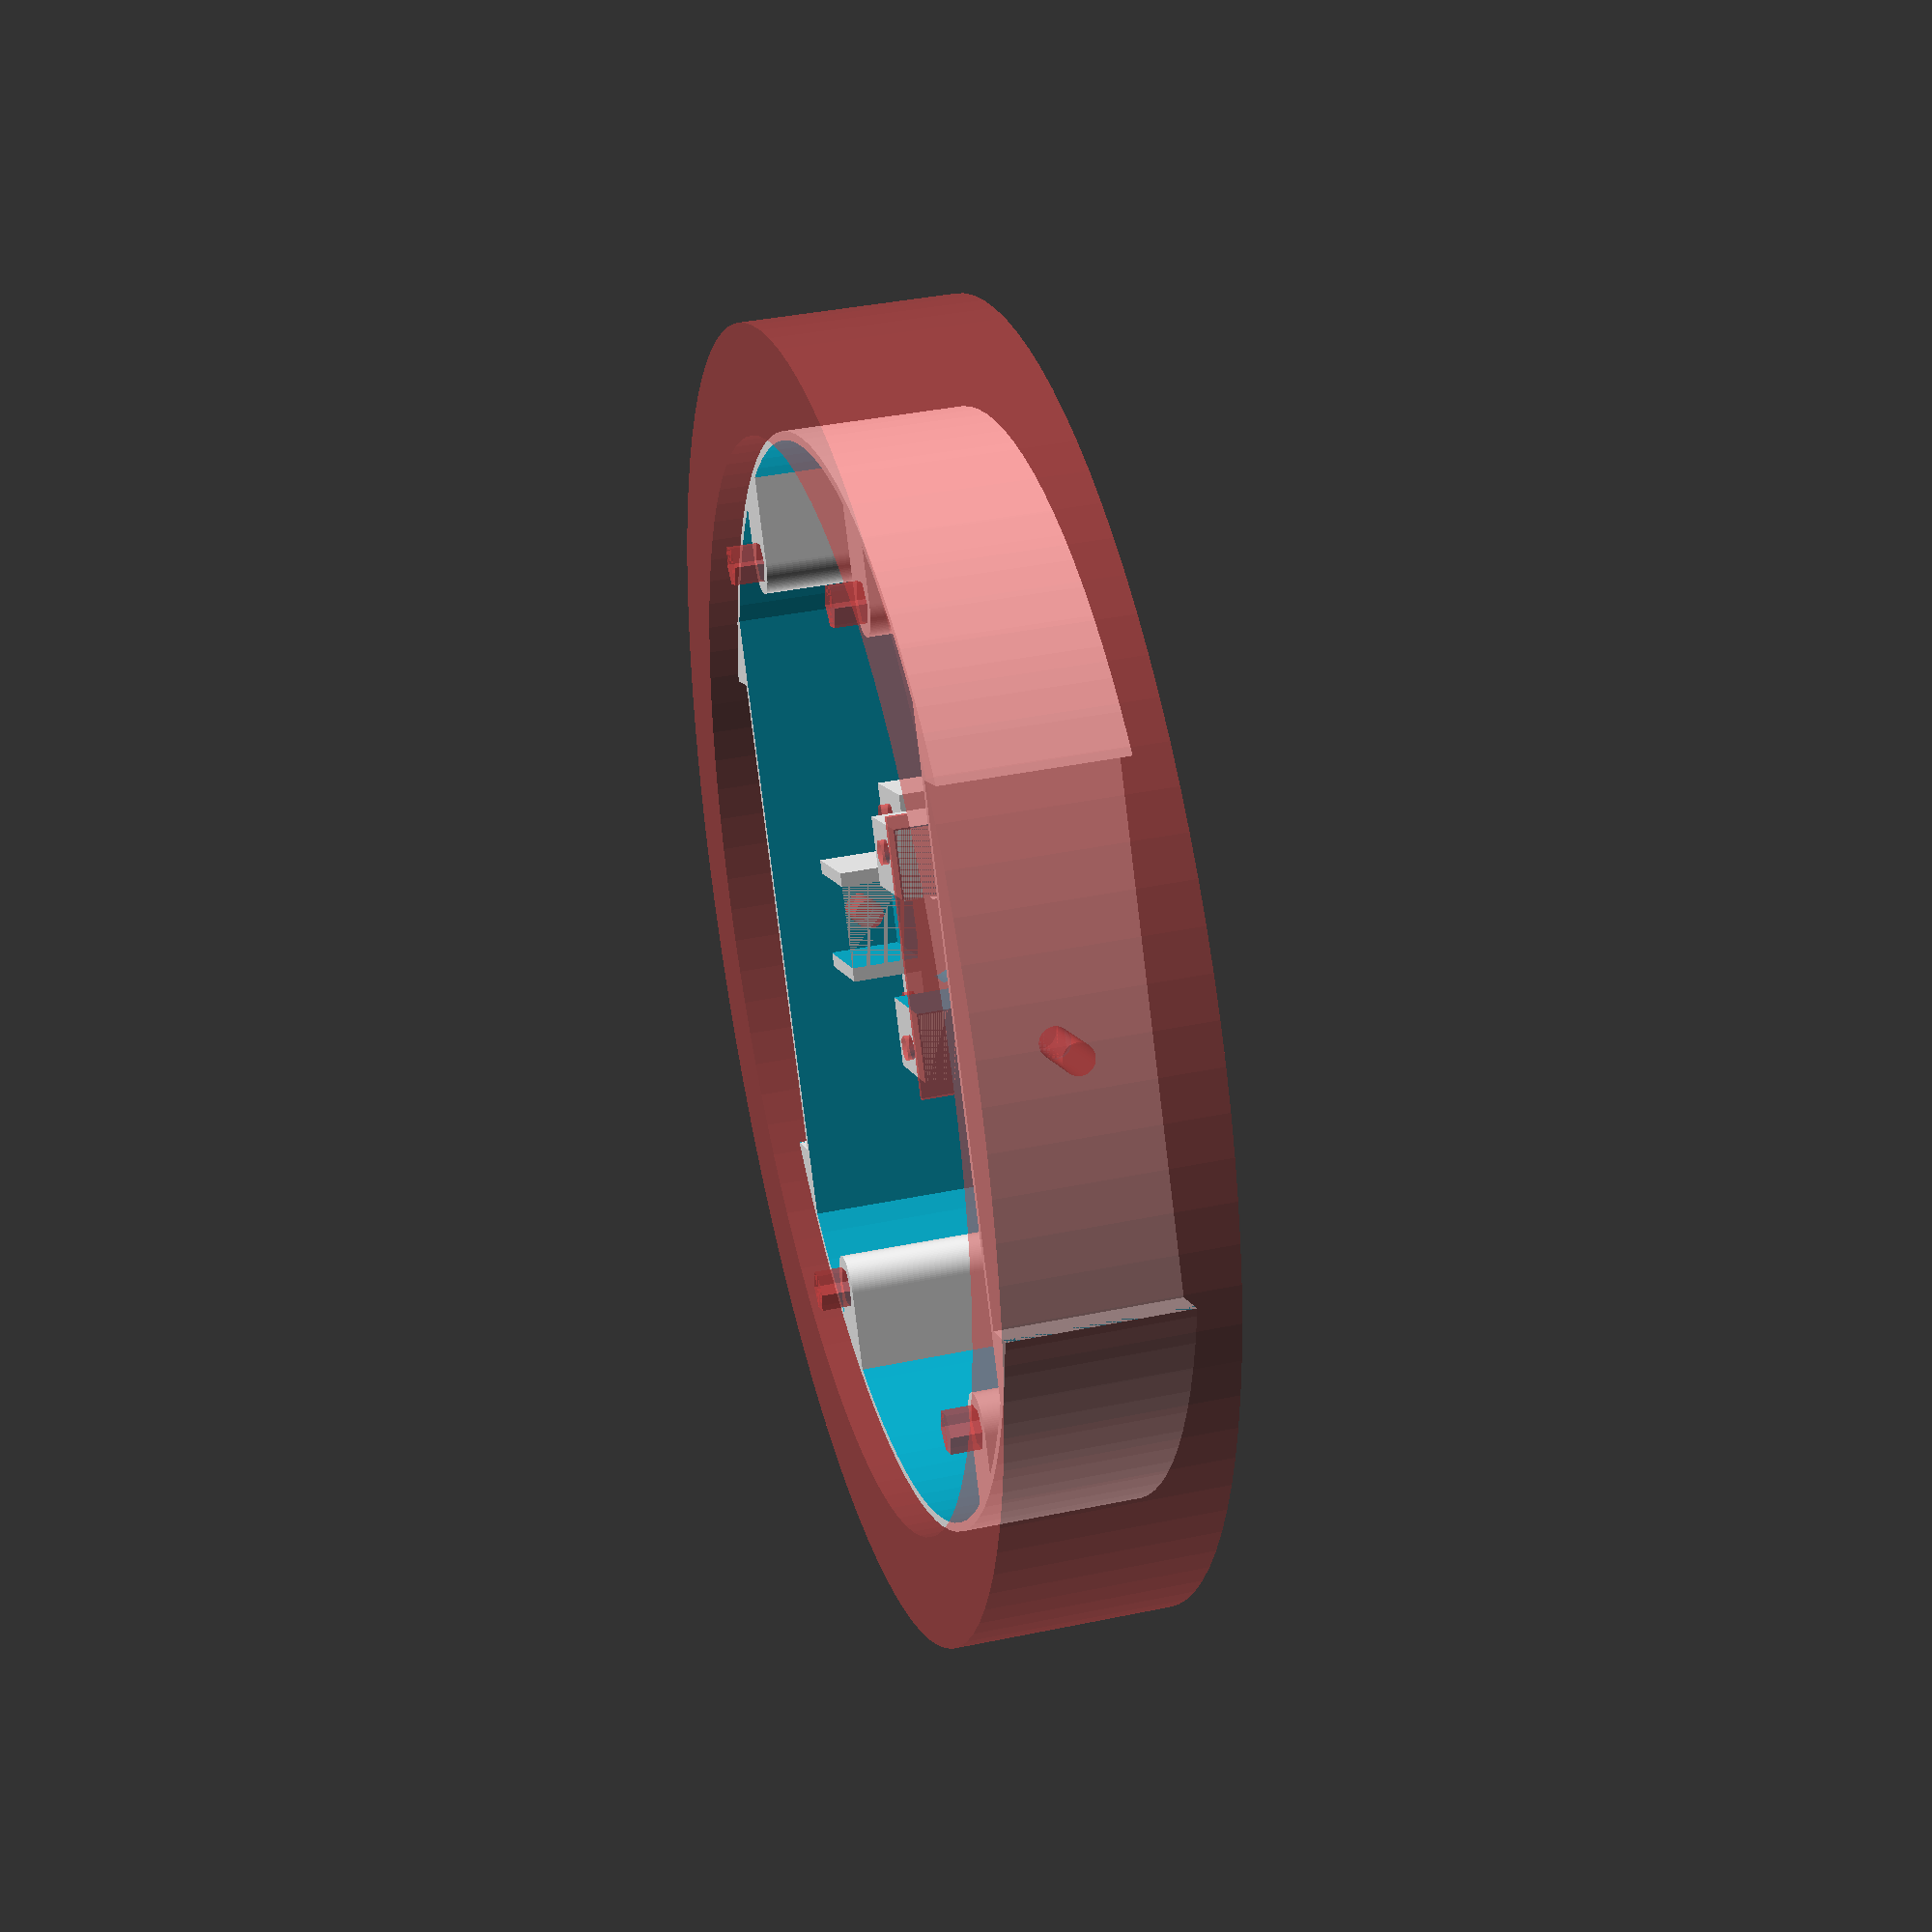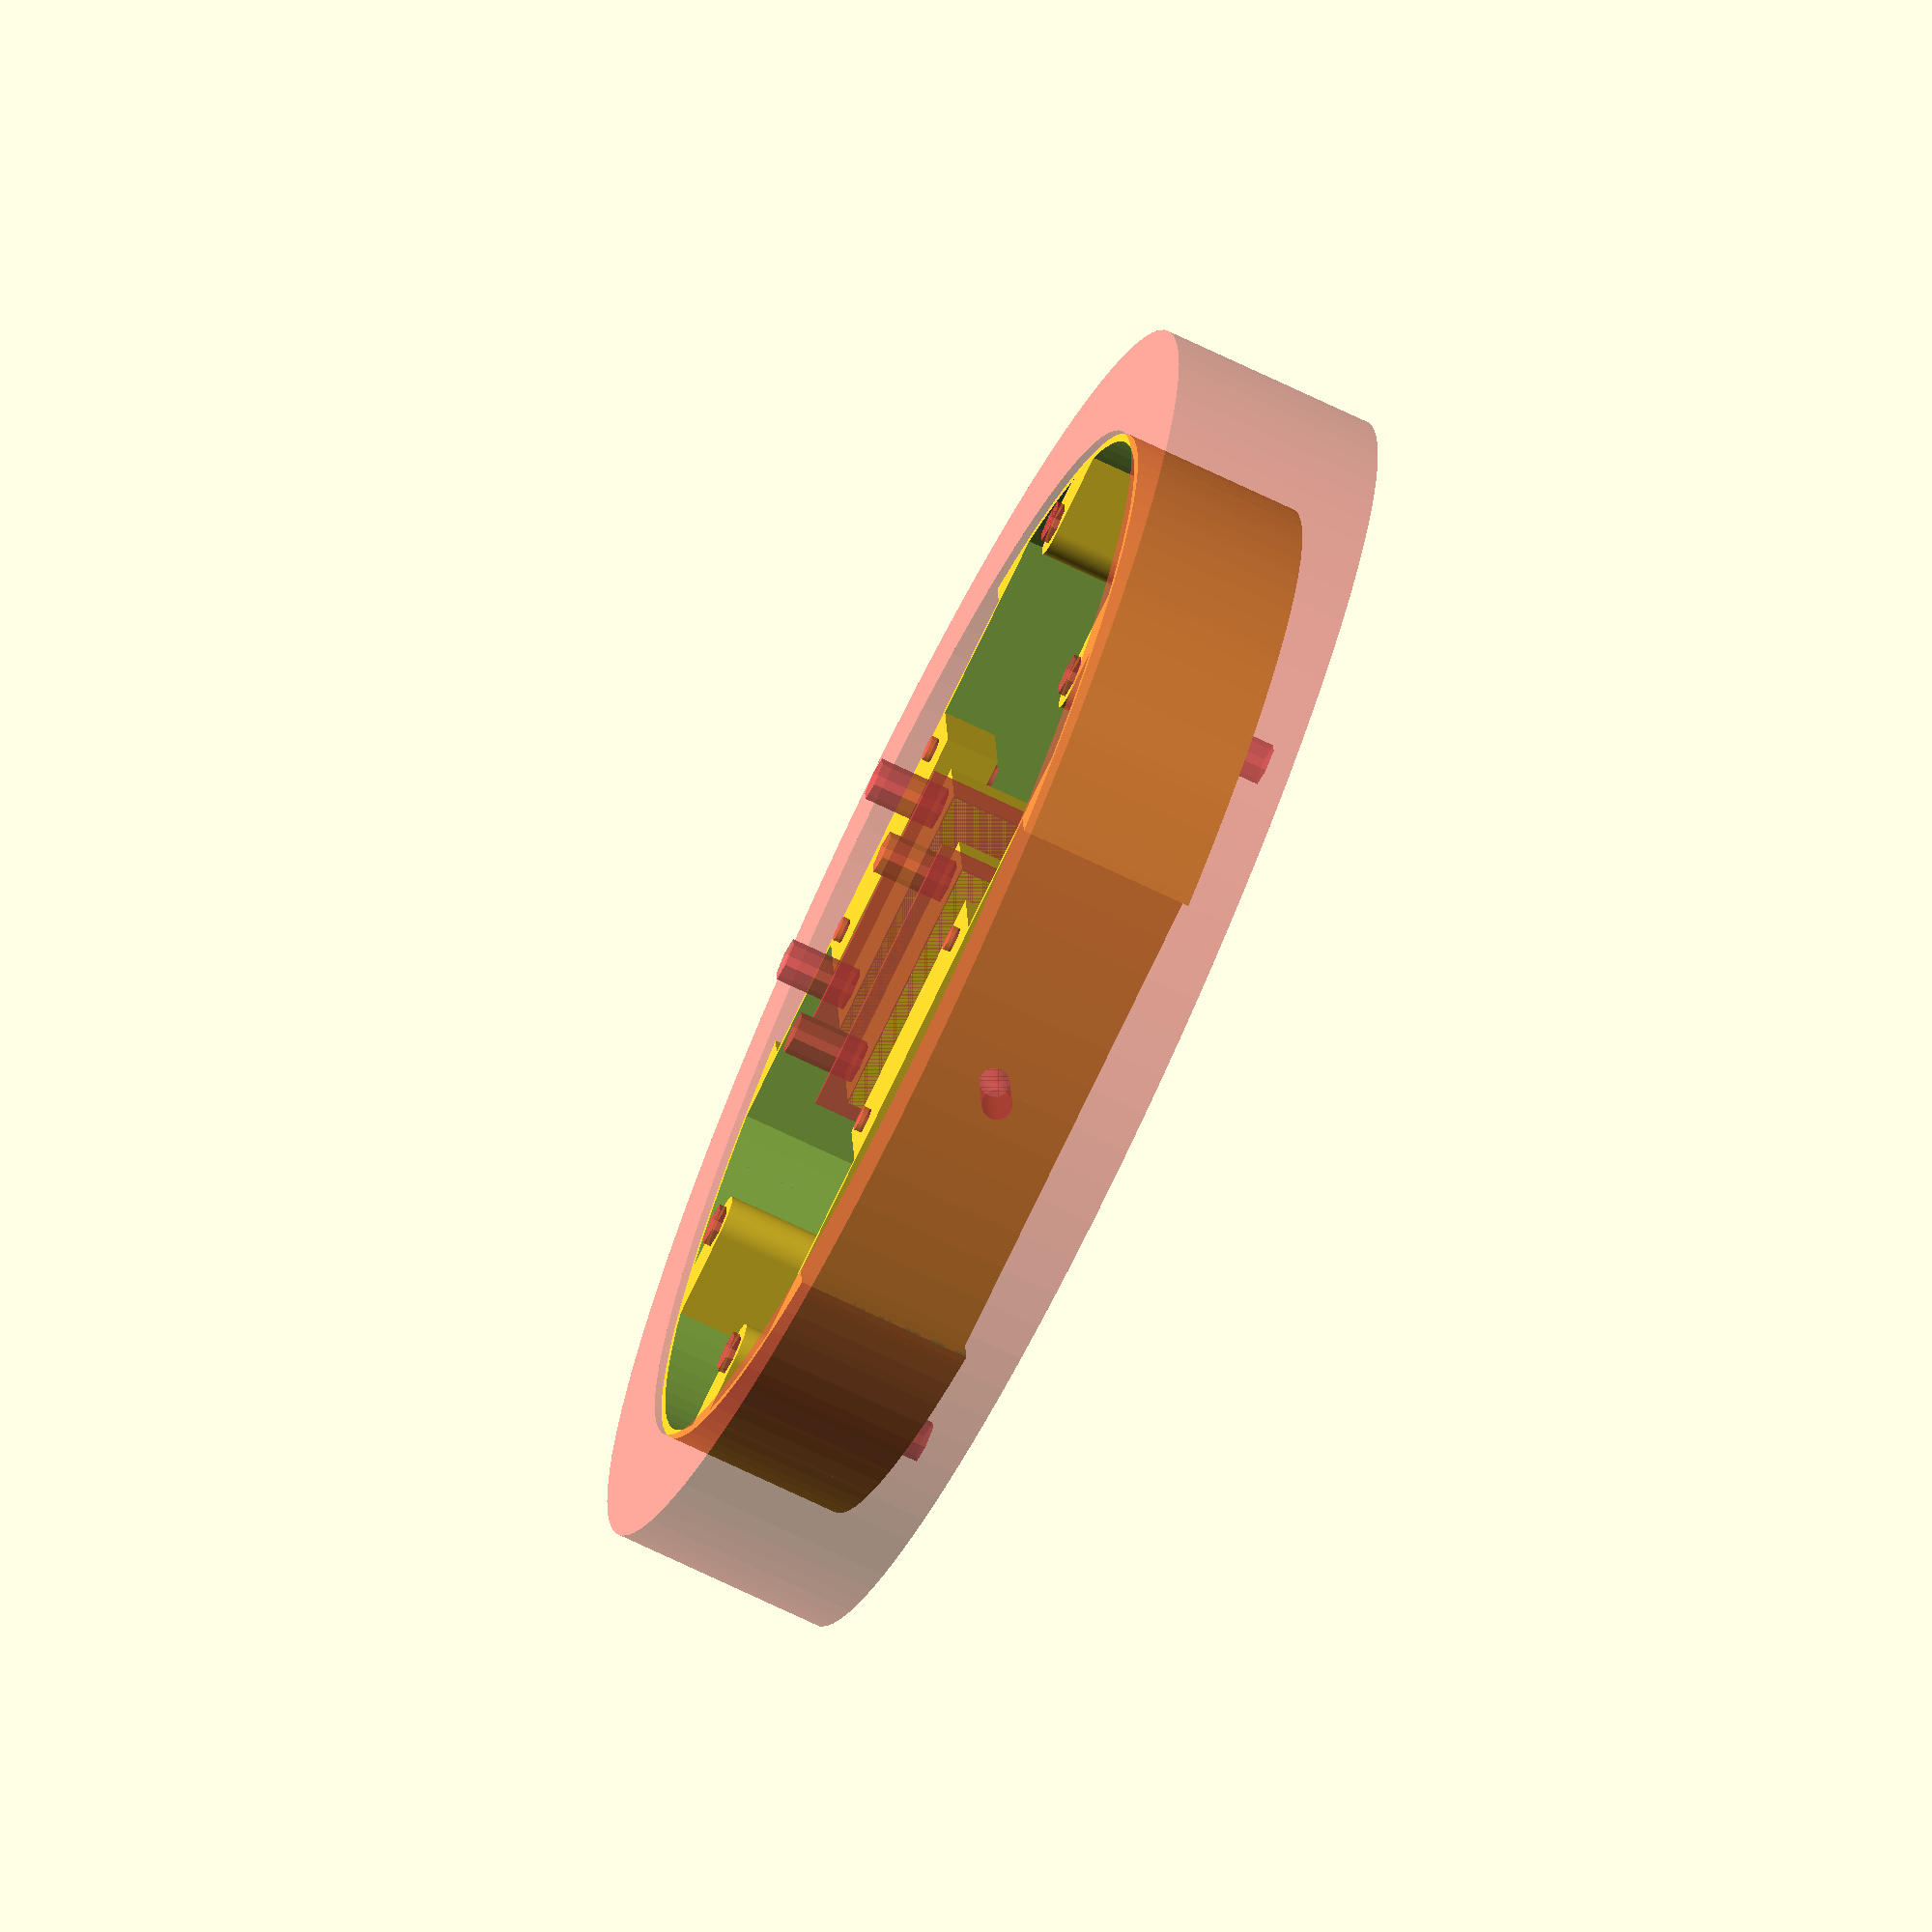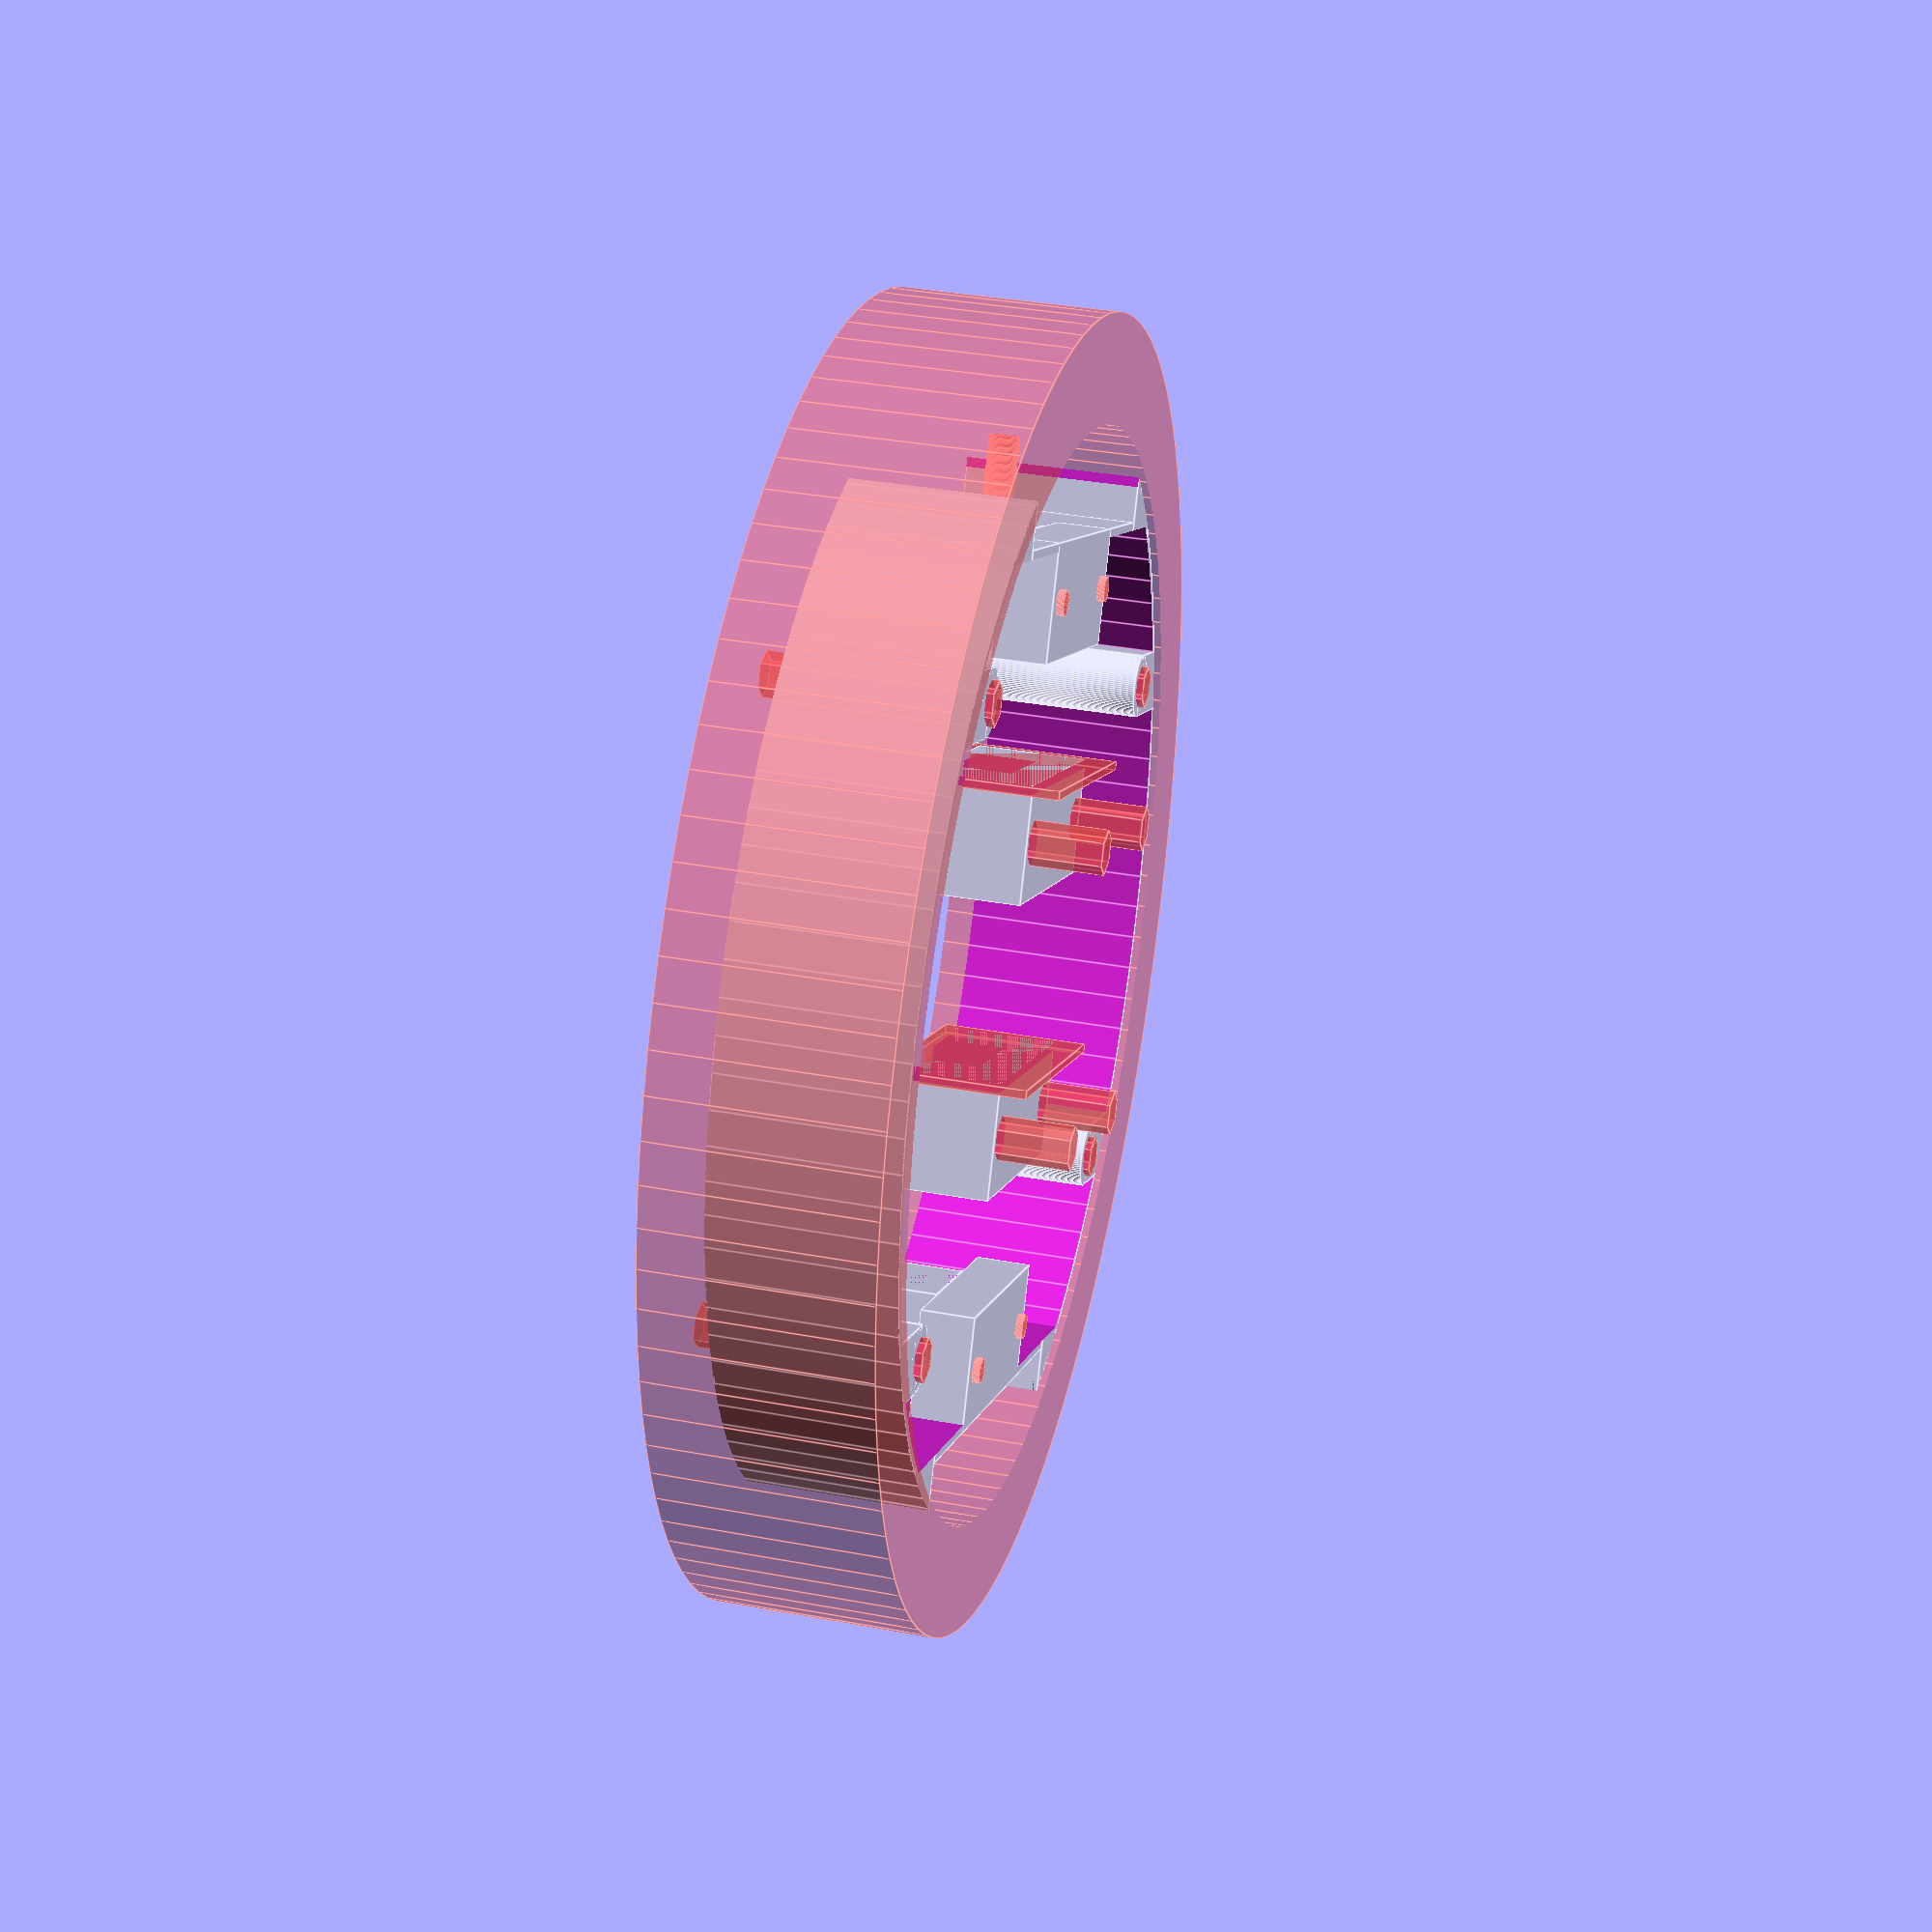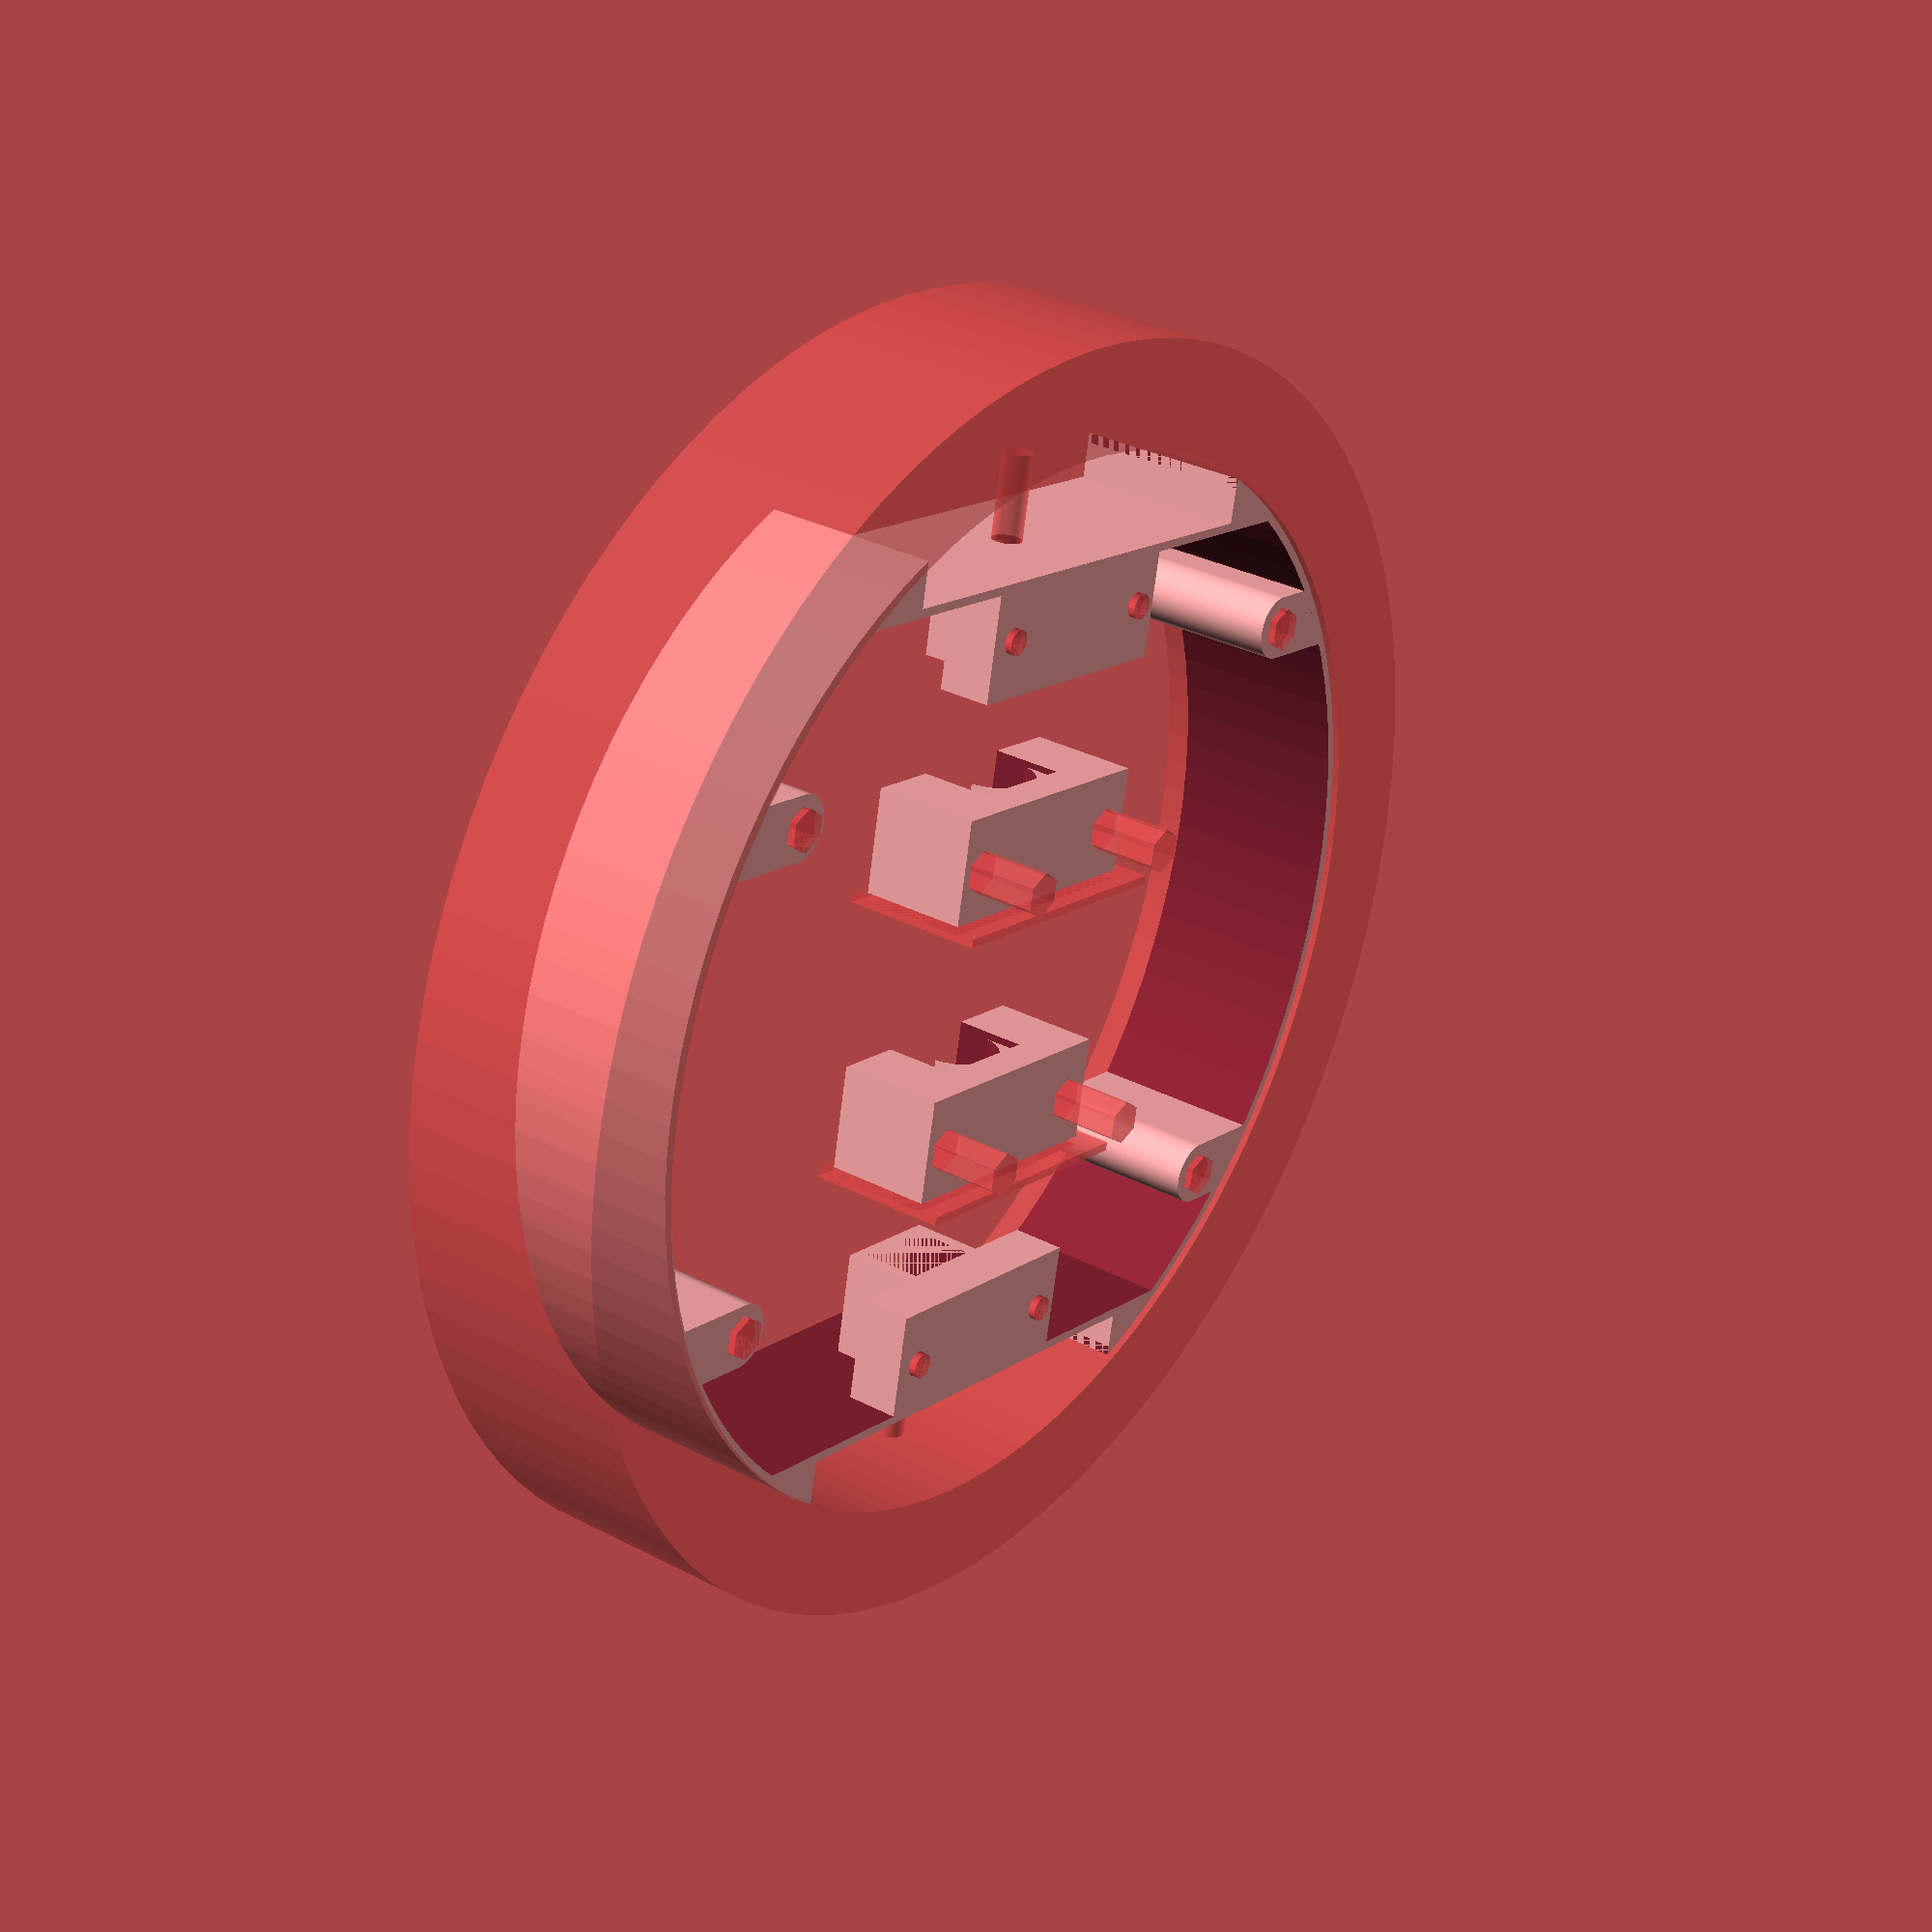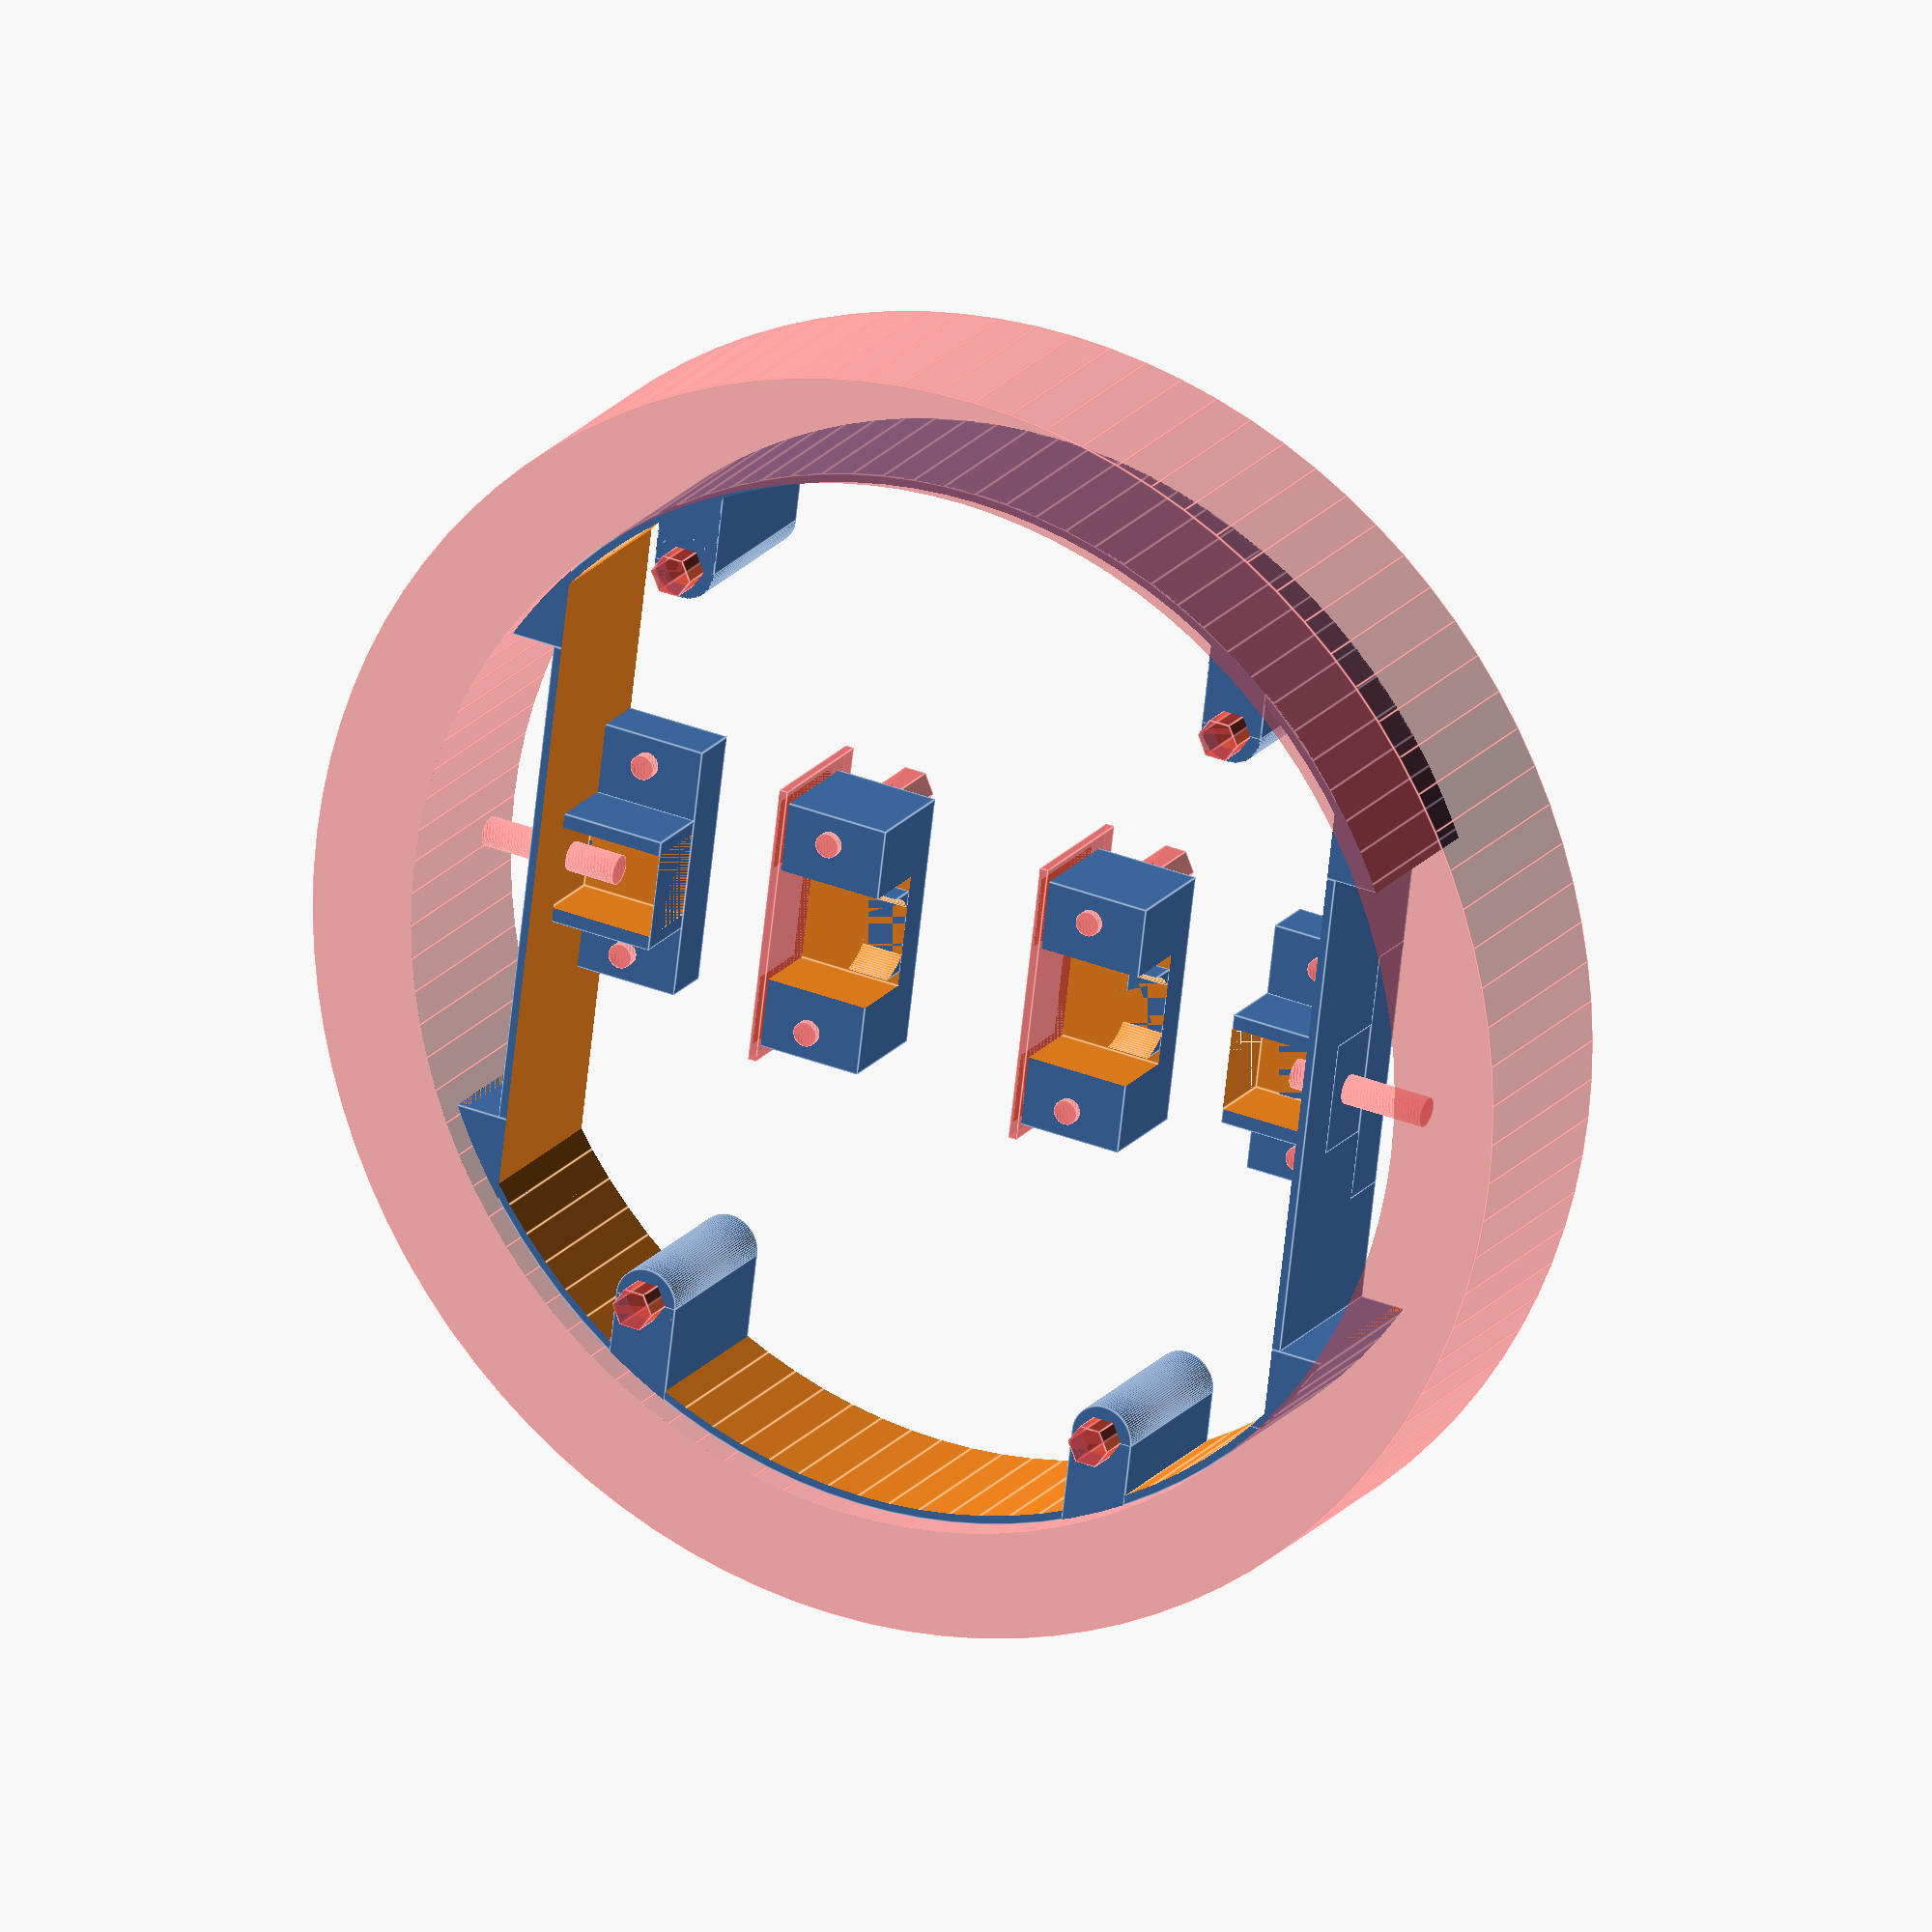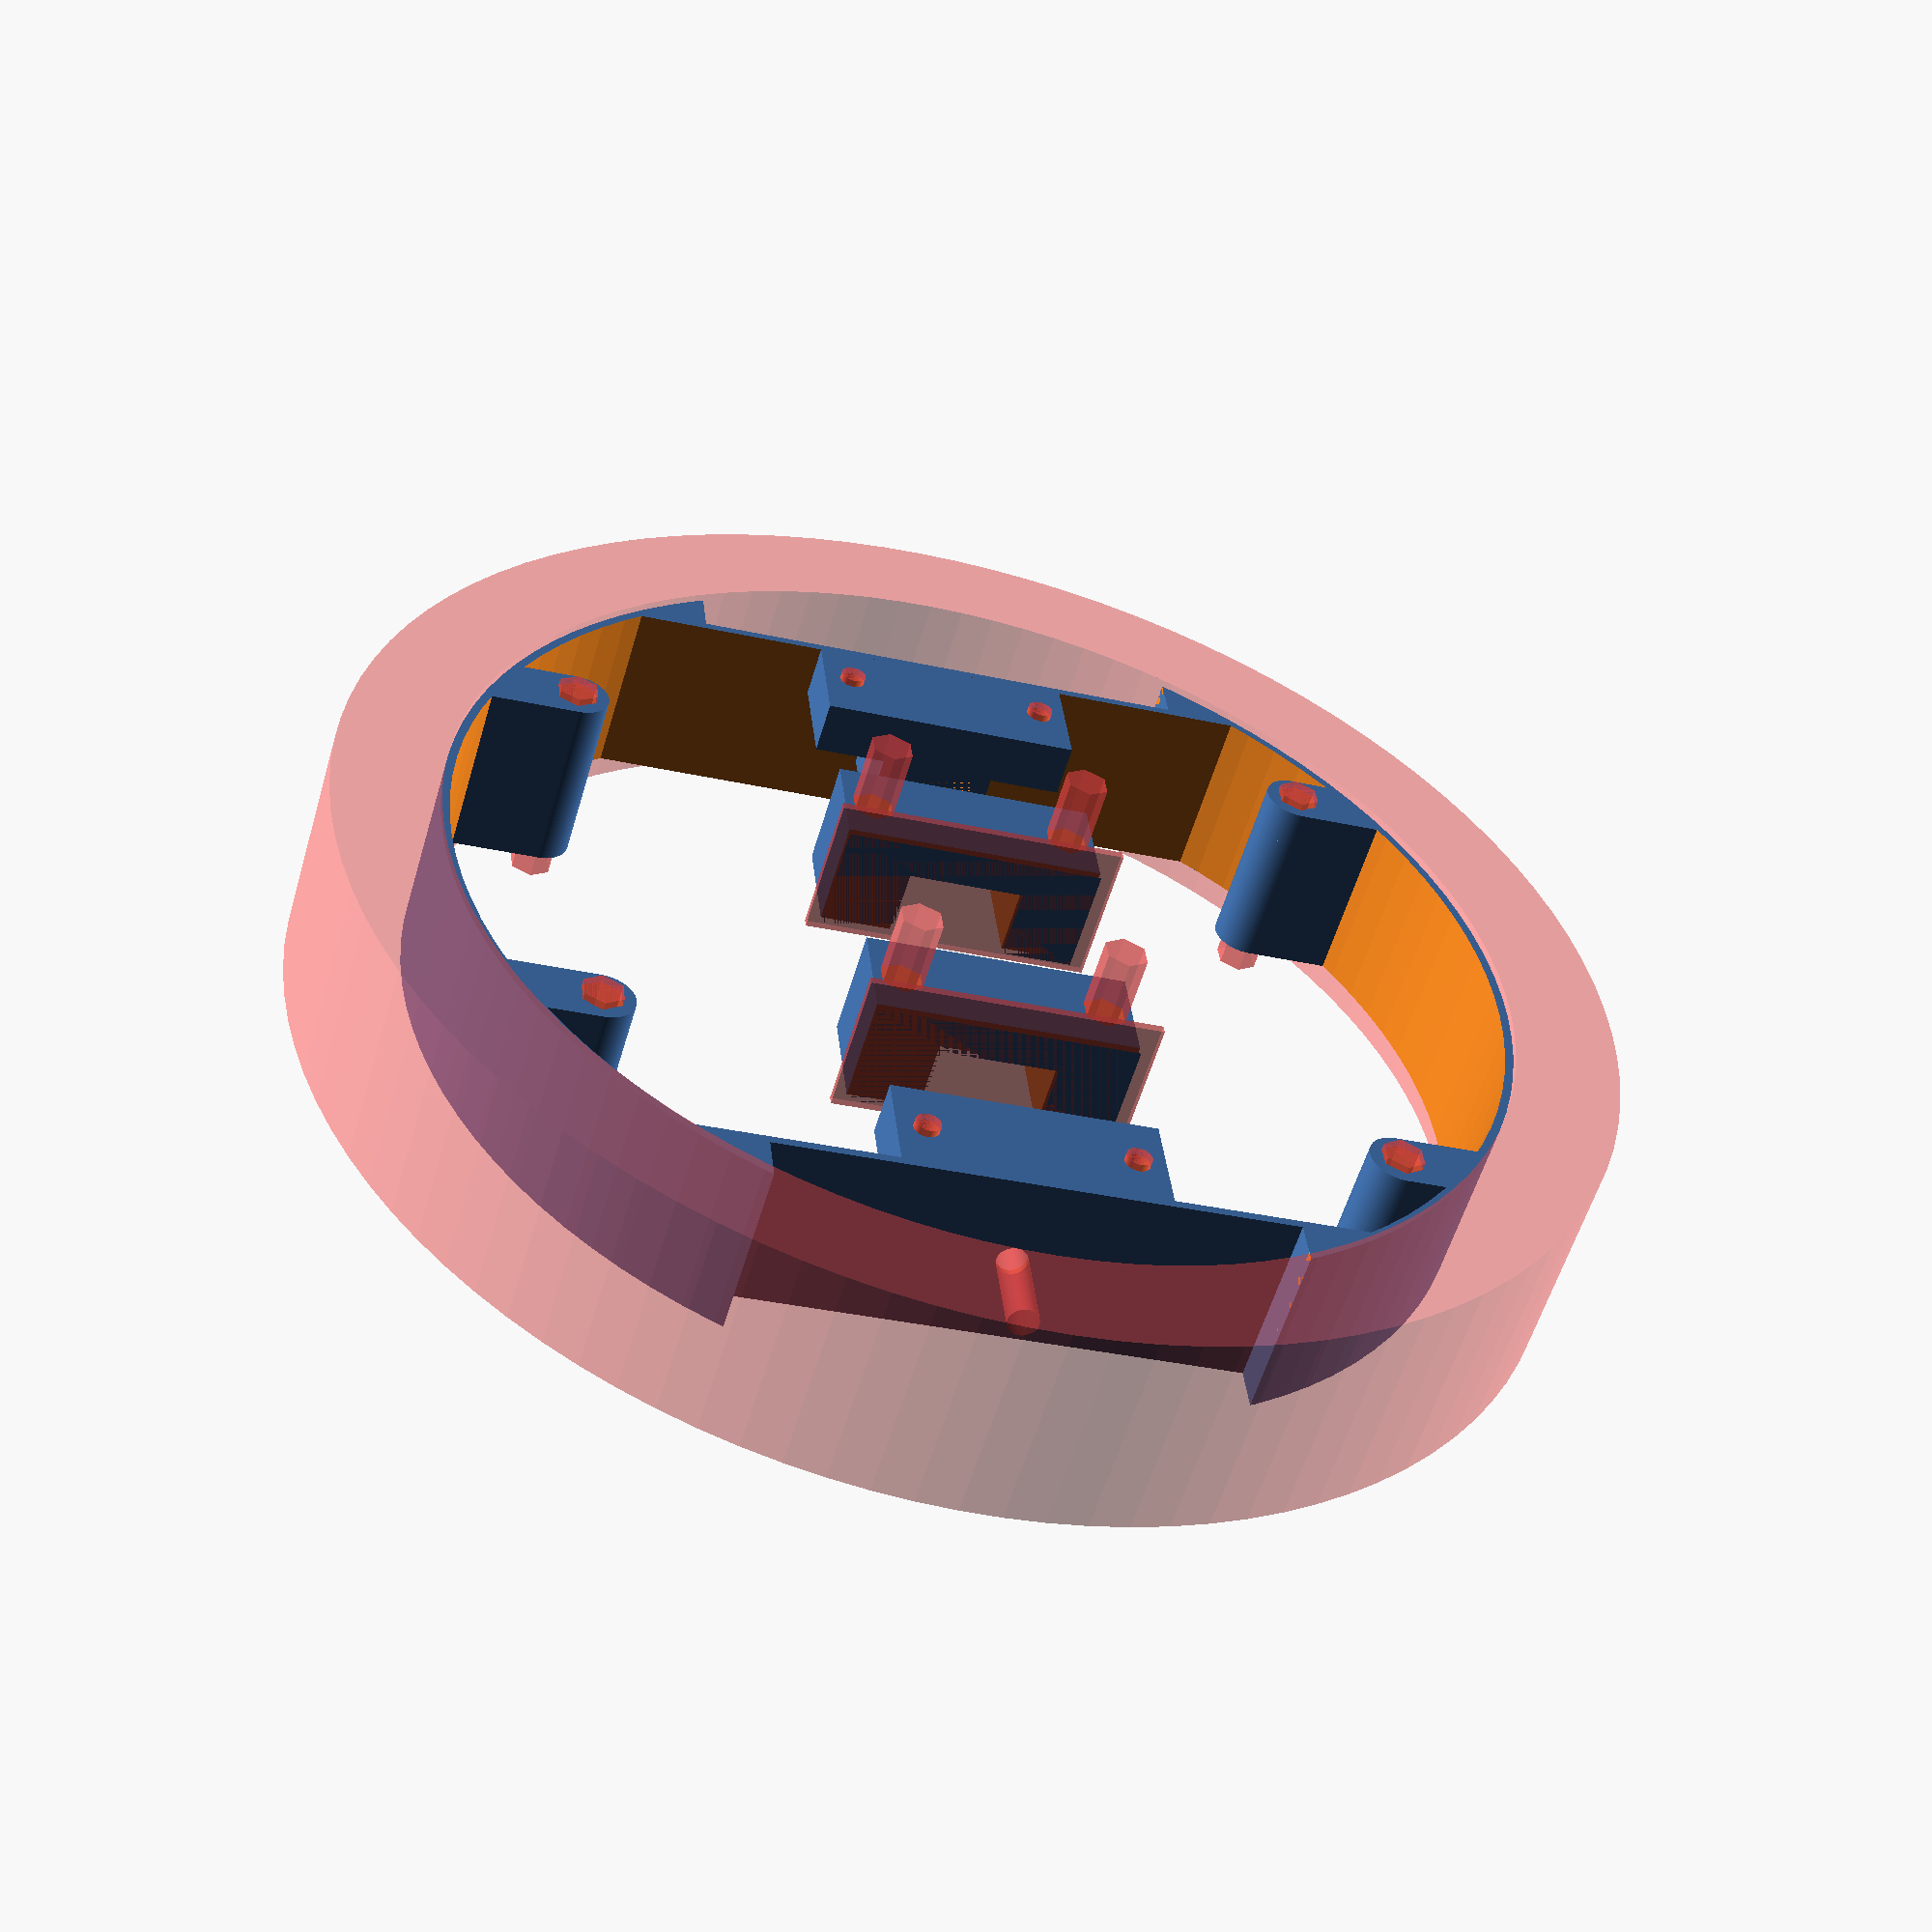
<openscad>
$fn=100;
module cubexy(x,y,z,zz) {
    translate([-x/2,-y/2,zz]) cube([x,y,z]);
}

module halfCircle(shift) {
sx=shift?42:35;
sy=shift?52:55;
difference() {
    union() {
        // outer wall
        difference() {
            translate([0,0,0]) cylinder(r=75,h=24.8);        
            translate([-80,-80,-1]) cube([160,80+35,30]);
            translate([0,0,-1]) cylinder(r=75-1.2,h=30);
        }
        
        // screw holders
        translate([-sx,sy,0]) cylinder(d=9,h=24.8);
        translate([sx,sy,0]) cylinder(d=9,h=24.8);
        
        translate([-sx,sy+10,0]) cubexy(9,20,24.8,0);
        translate([sx,sy+10,0]) cubexy(9,20,24.8,0);   
    }

    // screw holes
    translate([-sx,sy,-1]) #cylinder(d=6,h=30,$fn=6);
    translate([sx,sy,-1]) #cylinder(d=6,h=30,$fn=6);
}
}

module middle() {
    difference() {
        union() {
            cubexy(120,70,24.8,0);
            translate([-75,35,0]) cube([150,12,24.8]);
            translate([-75,-35-12,0]) cube([150,12,24.8]);
        }
        cubexy(120-1.2*2,100,30,-1);
        cubexy(150,12,10,7.5);
    }
    translate([52,0,0]) motorBottom();
    translate([-52,0,0]) rotate([0,0,180]) motorBottom();
}


module motorBottom() {
    // 12 x 10 dira motoru
// 16 sirka, 8 od okraje k dire
// 28 roztec der
// 25 vyska
    difference() {
        union() {
            cubexy(16,36,7.5,0);
            cubexy(16,12+2*2,10,7.5);
        }
        translate([-0.4,0,0]) cubexy(15.2,12,12,7.5);
        translate([0,14,-1]) # cylinder(d=3.5,h=10);
        translate([0,-14,-1]) # cylinder(d=3.5,h=10);
        translate([0,0,12.5]) rotate([0,90,0]) #cylinder(d=4.2,h=20);
    }
}

module motorTop(ssize=6) {
    difference() {
        union() {
            cubexy(16,36,15,0);
        }
        cubexy(30,16.2,11,-1);
        translate([0,14,-1]) # cylinder(d=3.5,h=10);
        translate([0,-14,-1]) # cylinder(d=3.5,h=10);
        translate([0,14,5]) # cylinder(d=6.2,h=20,$fn=6);
        translate([0,-14,5]) # cylinder(d=6.2,h=20,$fn=6);
        translate([-8,-20,-1]) #cube([1.2,40,20]);
    }
    translate([8-ssize,0,10]) motorStop(ssize);
}

module motorStop(h) {
    translate([0,6,0]) rotate([270,0,270]) difference() {
        cube([12,5,h]);
        translate([6,5,-1]) cylinder(d=12.2,h=h+2);
    }
}

difference() {
    union() {
        halfCircle(1);
        rotate([0,0,180]) halfCircle(0);
        middle();
    }

    // outer ring to trim screw holders
    #translate([0,0,-1]) difference() {
        cylinder(r=90,h=30);
        translate([0,0,-1]) cylinder(r=75,h=32);
    }
}
translate([-20,0,15]) rotate([180,0,0]) motorTop();
translate([20,0,15]) rotate([180,0,0]) motorTop();
</openscad>
<views>
elev=141.8 azim=331.6 roll=104.8 proj=p view=solid
elev=72.4 azim=273.6 roll=244.4 proj=o view=wireframe
elev=325.0 azim=63.9 roll=103.9 proj=p view=edges
elev=329.3 azim=258.3 roll=127.2 proj=p view=solid
elev=340.1 azim=6.9 roll=26.9 proj=o view=edges
elev=235.5 azim=96.5 roll=16.1 proj=p view=solid
</views>
